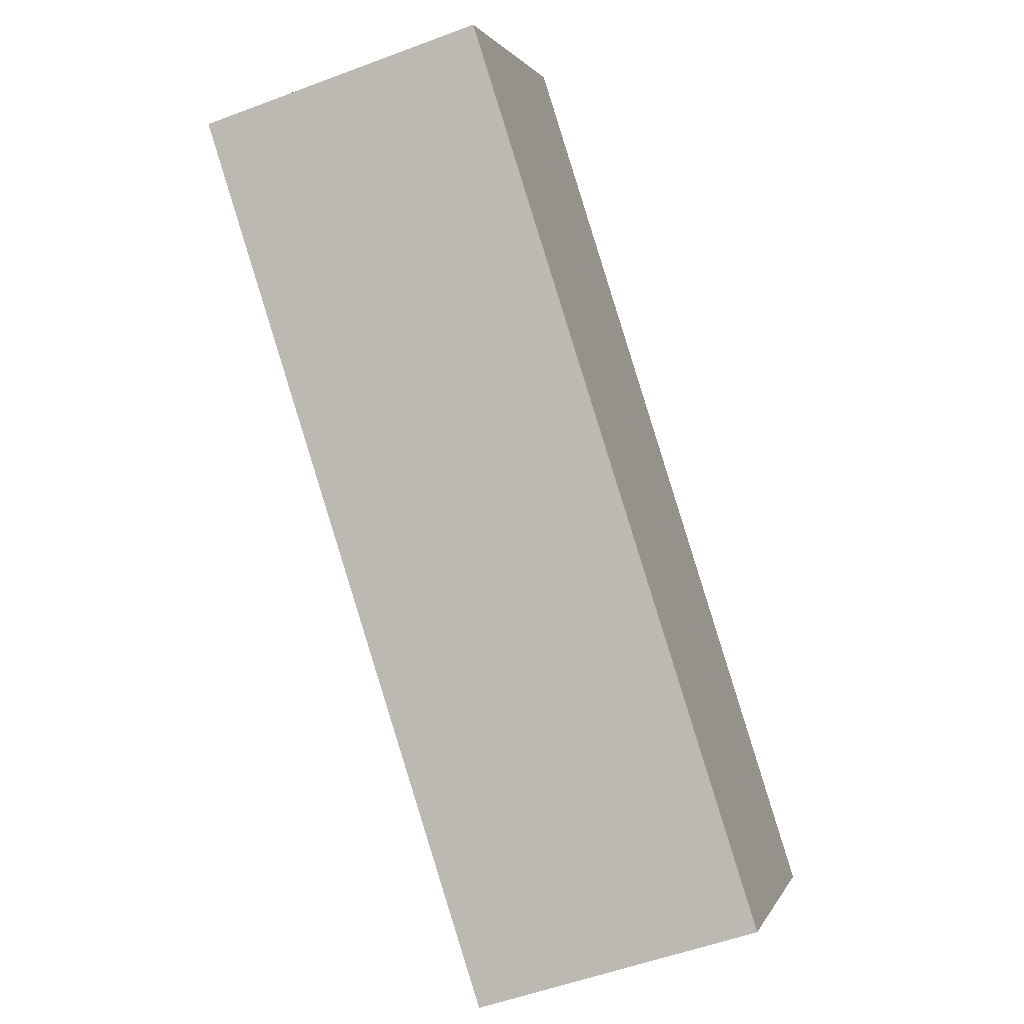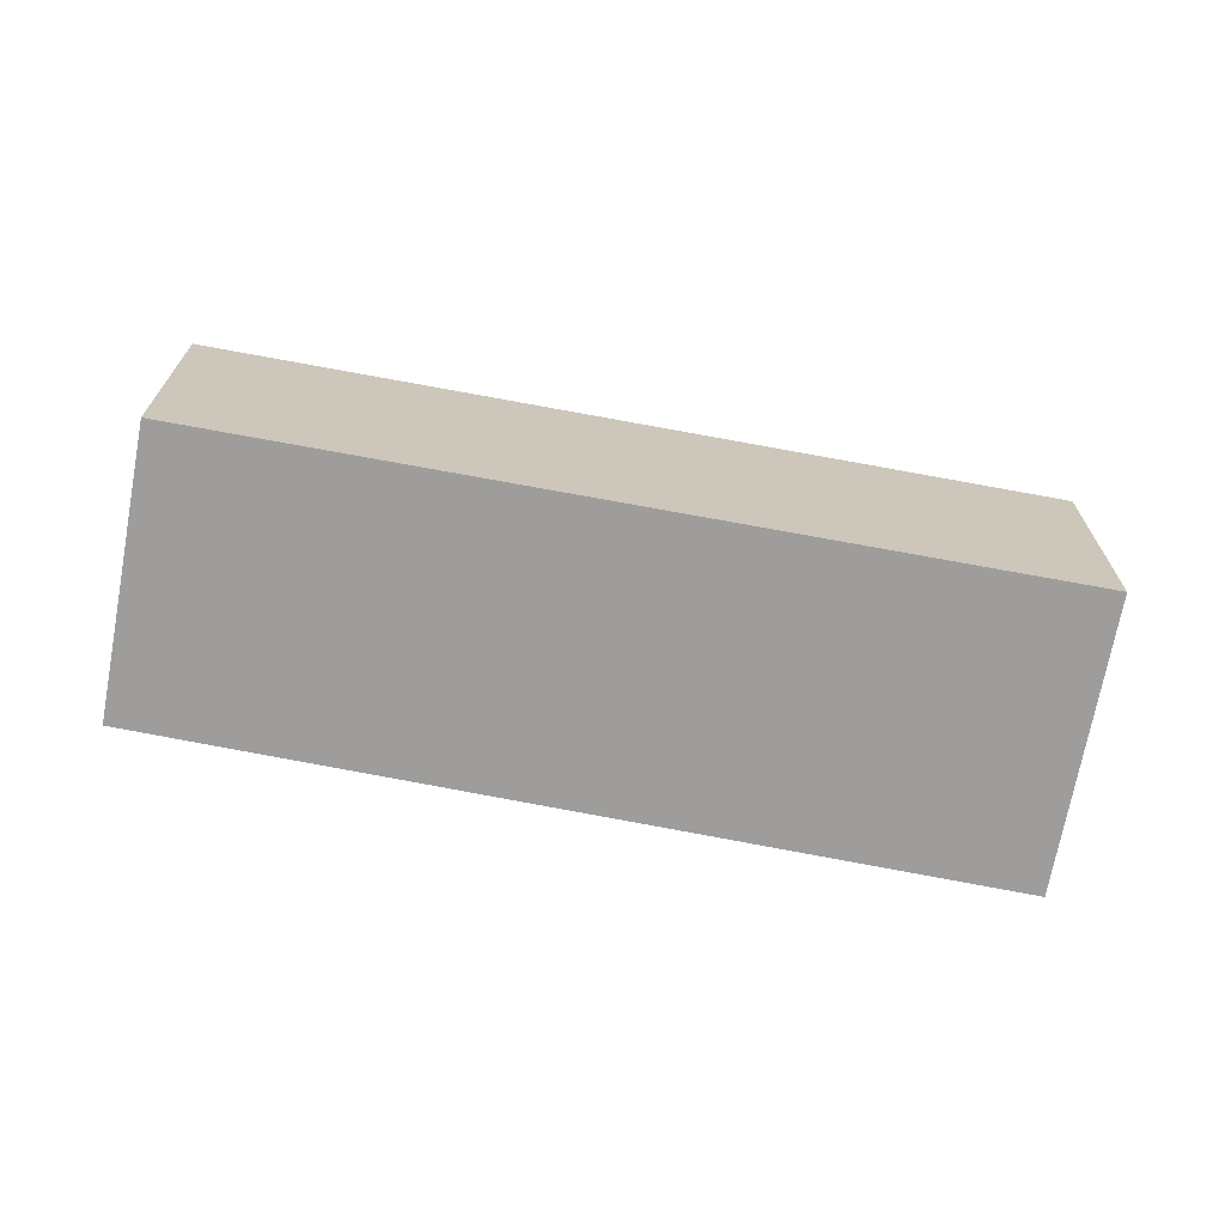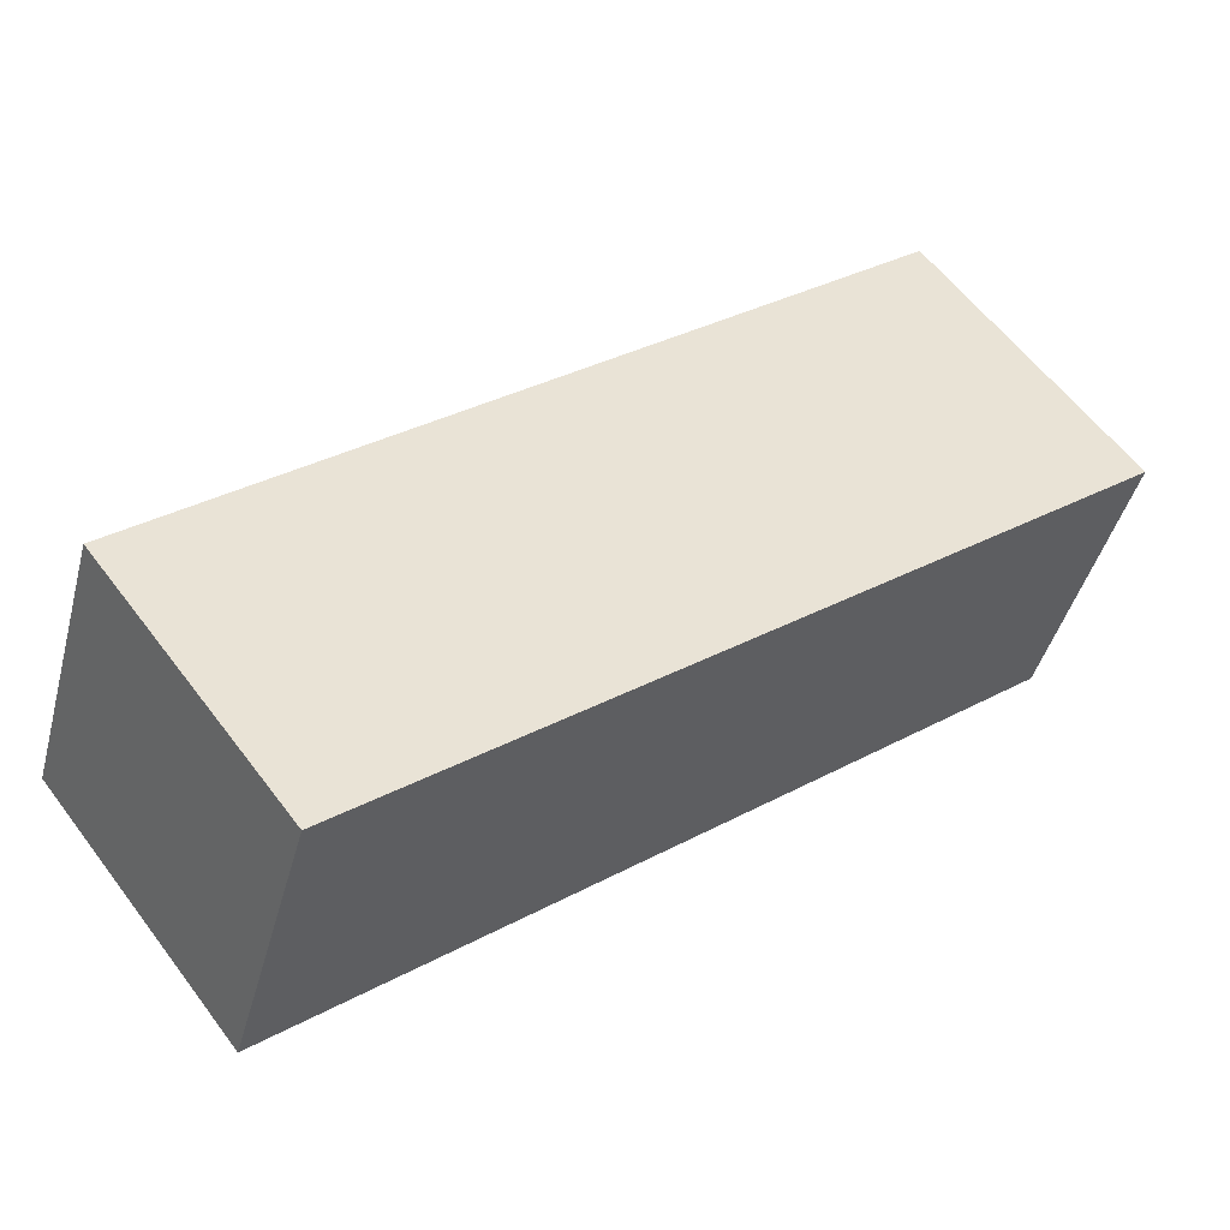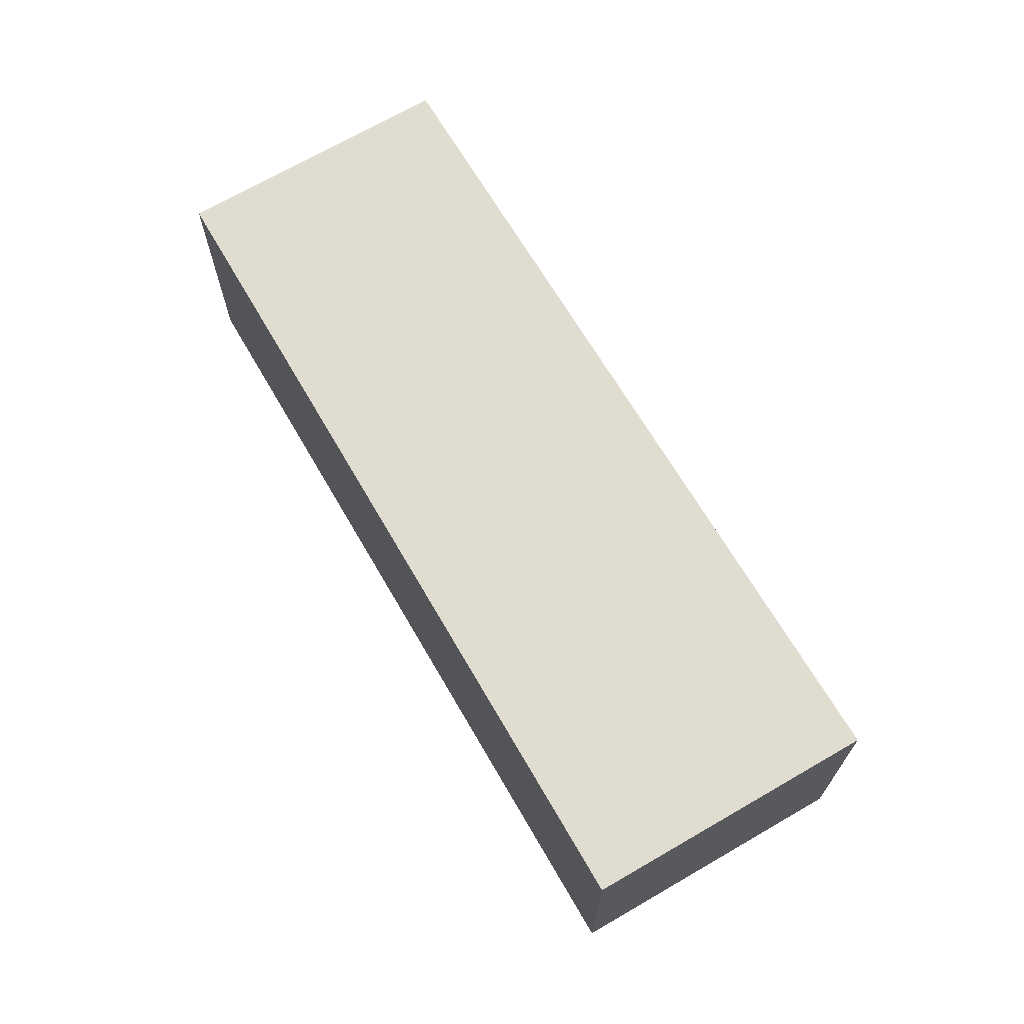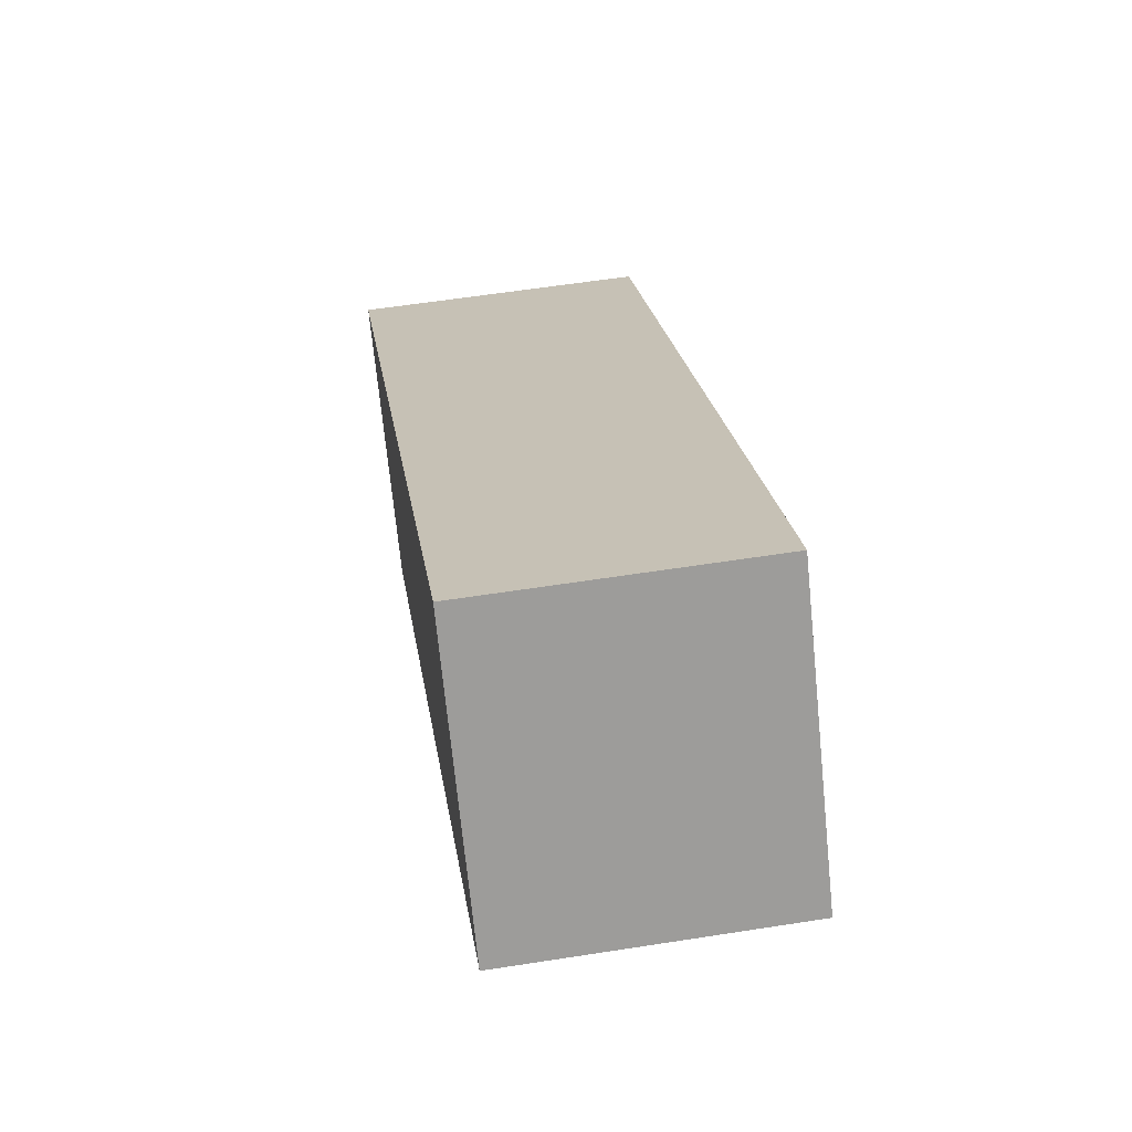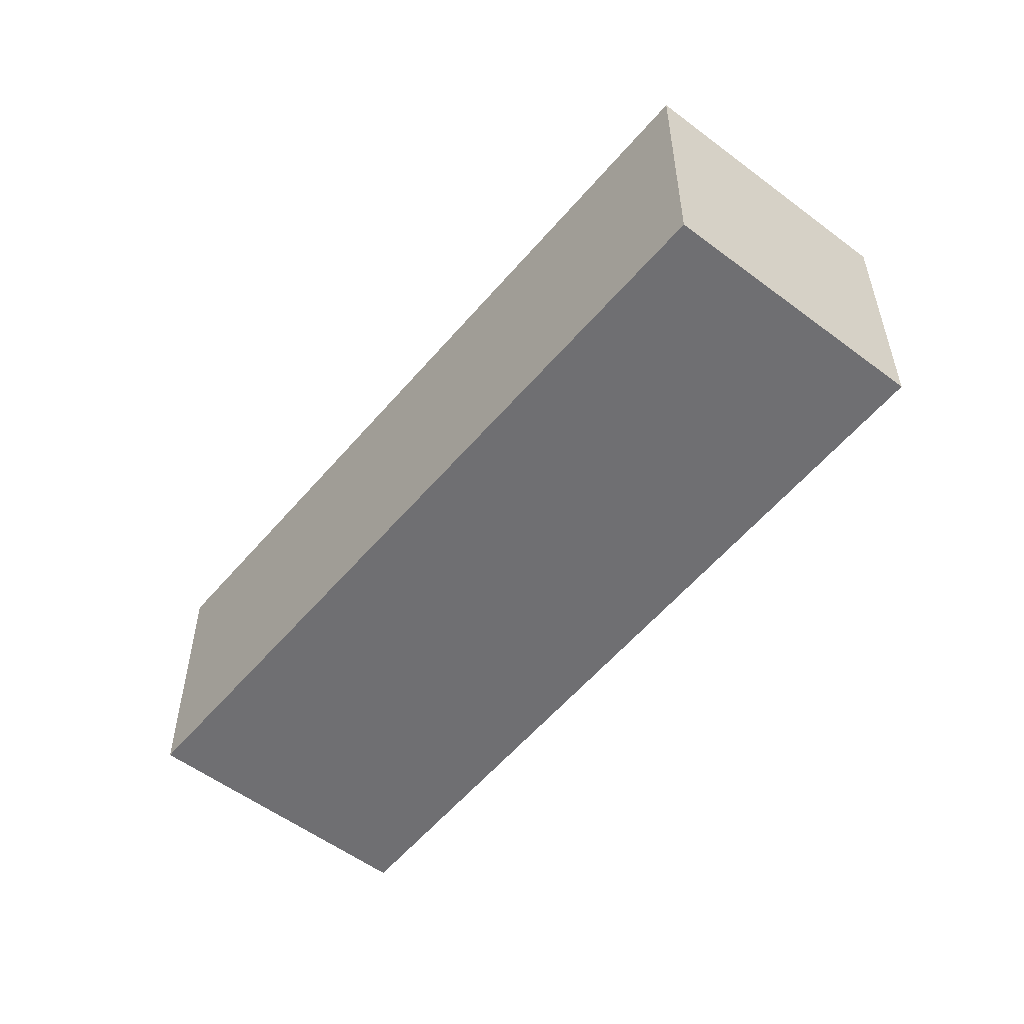
<metadata>
{"format":"obj","ext":"obj","renderer":"f3d","projection":"perspective","resolution":1024,"background":"white","views":[{"elev":-53.1,"azim":-68.0,"up":"+Z"},{"elev":-70.4,"azim":-152.7,"up":"+Y"},{"elev":-43.3,"azim":165.3,"up":"+Z"},{"elev":69.6,"azim":-82.4,"up":"+Y"},{"elev":58.5,"azim":-99.2,"up":"+Z"},{"elev":-54.7,"azim":89.2,"up":"+Y"}]}
</metadata>
<code>
v  4.949 1.959 -3.835
v  1.329 1.959 1.716
v  6.225 1.959 -2.189
v  0 1.959 1.2e-16
v  4.949 2.348e-16 -3.835
v  0 0 0
v  1.329 -1.051e-16 1.716
v  6.225 1.34e-16 -2.189
g defaultobject
f 1 2 3
f 2 1 4
f 5 4 1
f 4 5 6
f 6 2 4
f 2 6 7
f 7 3 2
f 3 7 8
f 8 1 3
f 1 8 5
f 5 7 6
f 7 5 8

</code>
